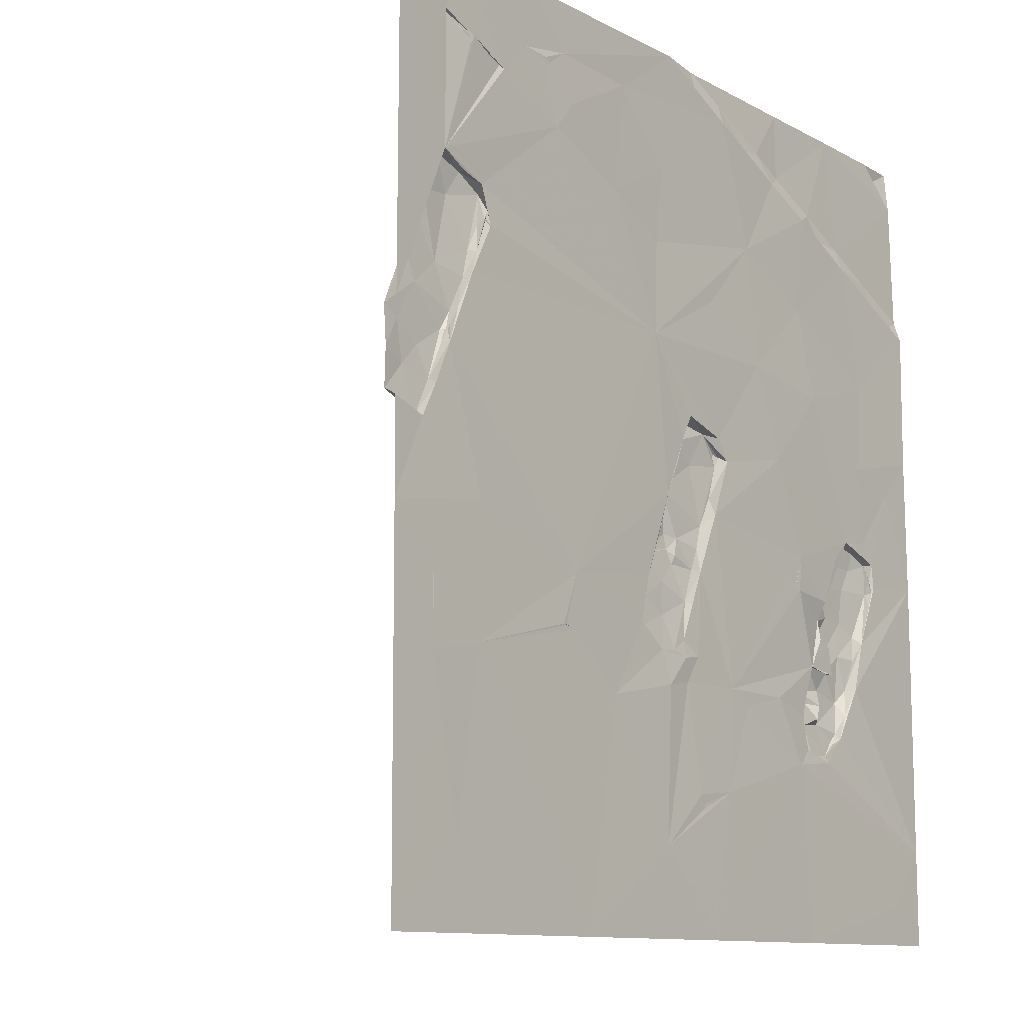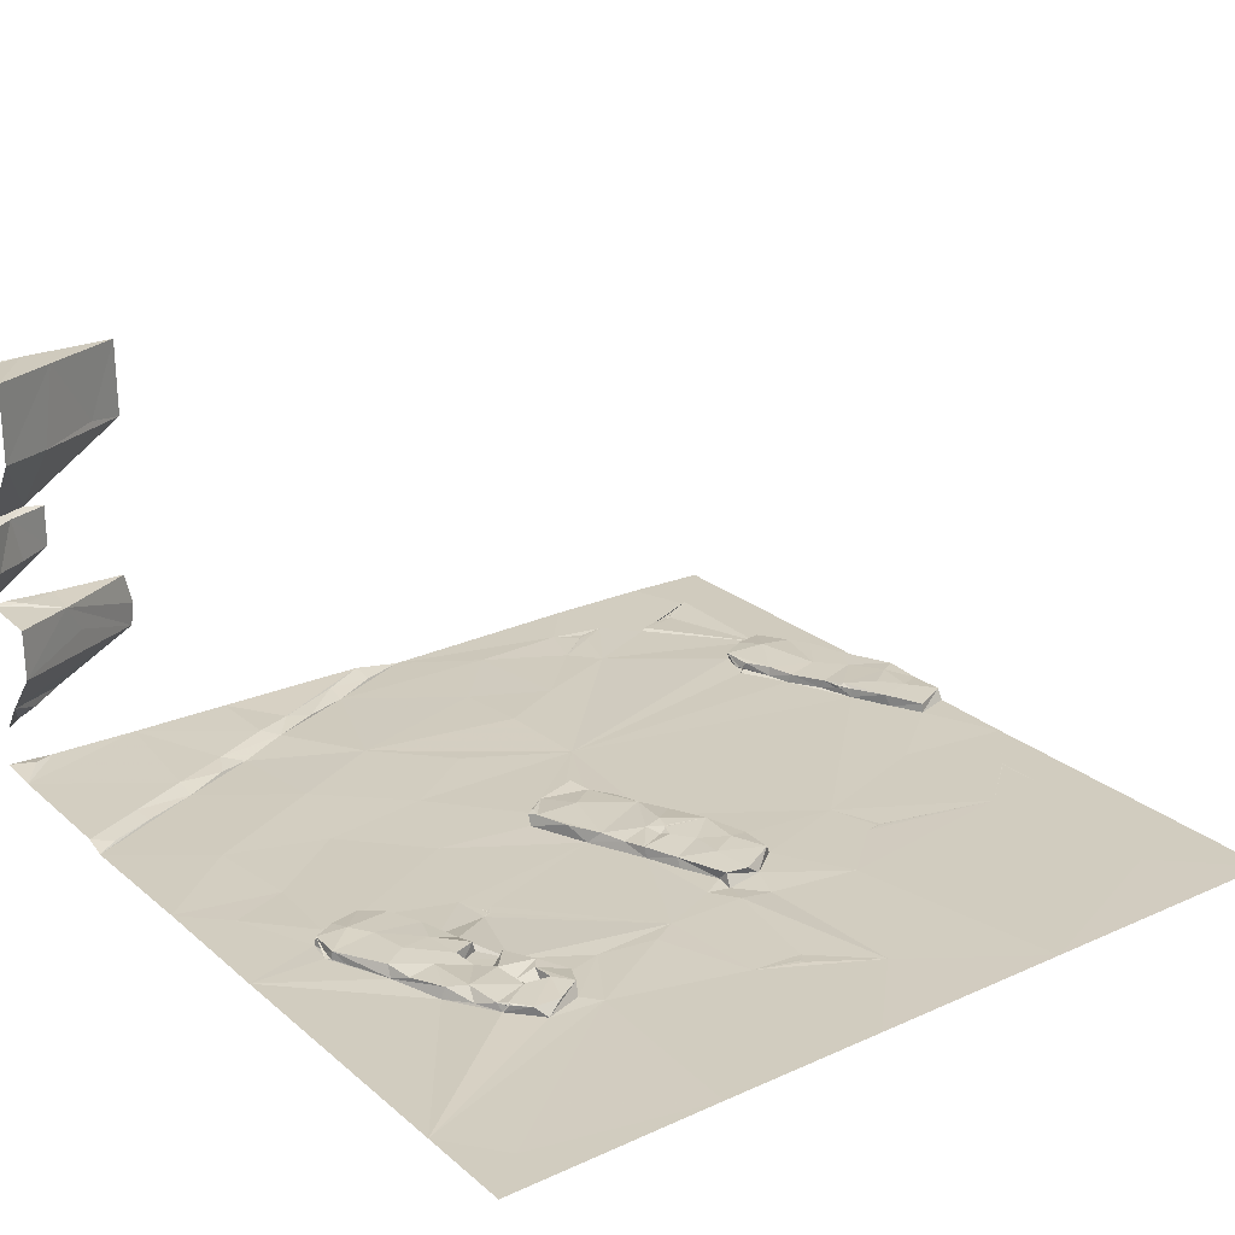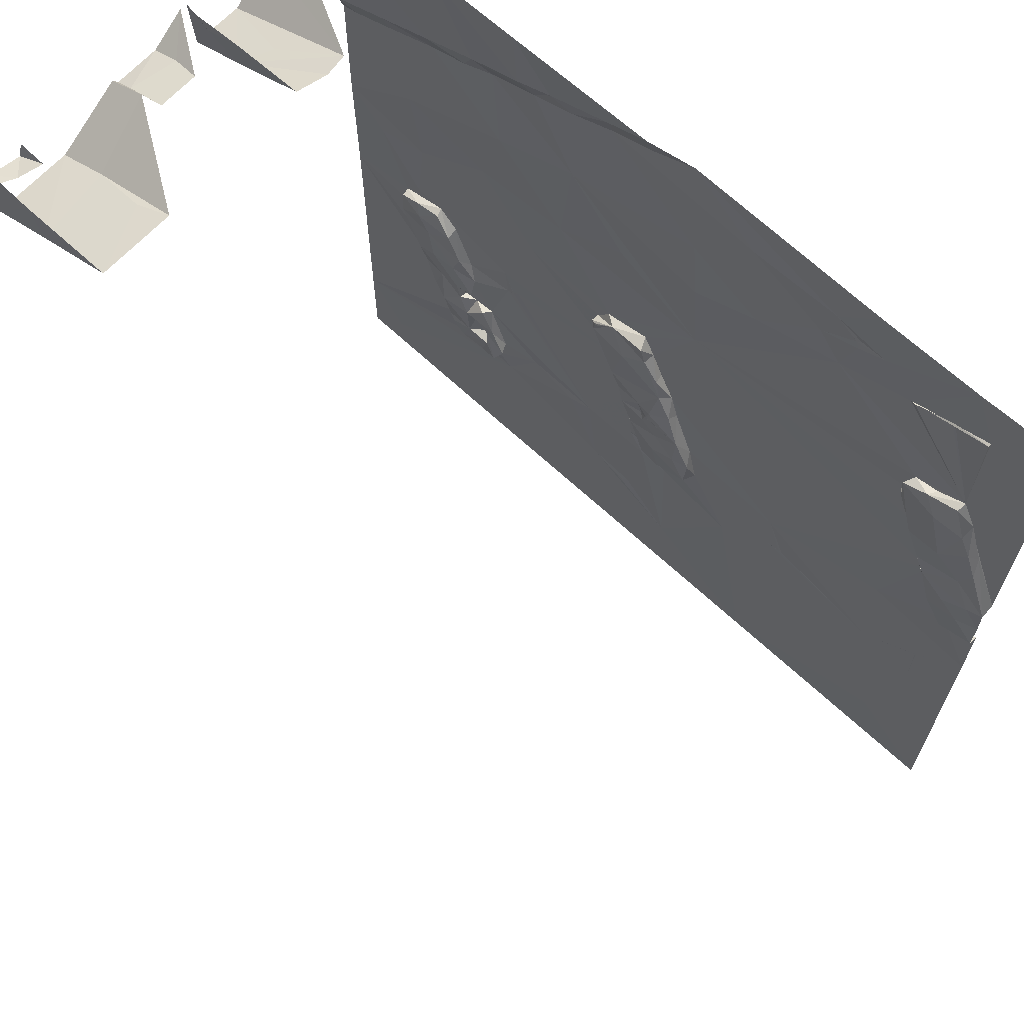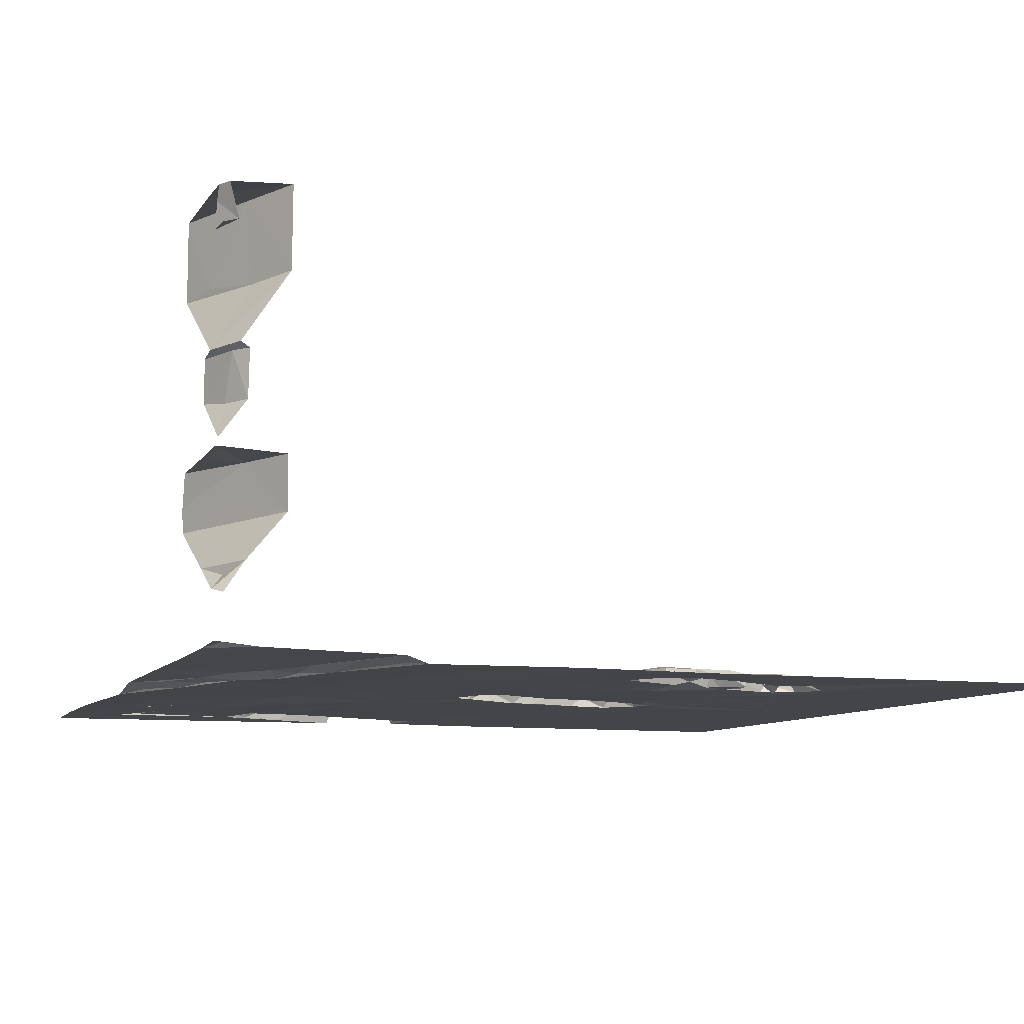
<metadata>
{"format":"obj","ext":"obj","renderer":"f3d","projection":"perspective","resolution":1024,"background":"white","views":[{"elev":-11.0,"azim":127.9,"up":"+Y"},{"elev":24.0,"azim":-36.5,"up":"+Z"},{"elev":66.6,"azim":43.1,"up":"+Y"},{"elev":-9.0,"azim":-110.0,"up":"+Z"}]}
</metadata>
<code>
v -58.28 102.3 486
v -58.28 101 487.6
v -57.3 102.8 485.7
v -57.79 103.2 485.1
v -58.28 103 485
v -57.69 103.2 498
v -58.28 103 498
v -57.44 103.2 497.5
v -58.28 103.2 496.6
v -57.24 103.2 496.7
v -58.28 102.7 496.8
v -58.28 97.09 483.3
v -57.55 96.76 483.1
v -58.28 96.36 483
v -58.28 91.38 483
v -56.79 89.89 483
v -58.28 86.4 483
v -58.28 102.3 492.7
v -58.28 102.6 492.9
v -57.59 102.7 492.7
v -58.28 101 495.3
v -58.28 101 498.1
v -58.28 101 489.4
v -56.24 101.9 489.4
v -58.28 103.2 489.5
v -57.8 103.2 489.6
v -56.42 103.2 498
v -57.21 102.8 491.1
v -58.28 102.3 491.1
v -57.31 102.7 489.6
v -58.28 103.2 489.8
v -56.85 103.2 492.8
v -57.45 102.8 483.6
v -58.28 101.8 483.4
v -58.28 103.2 483.5
v -53.91 98.98 483.3
v -56.47 101.8 495.2
v -56.12 103.2 491.2
v -56.03 103.2 489.5
v -54.1 82.18 483
v -54.75 83.98 483.1
v -56.73 74.41 483
v -58.28 72.97 483
v -58.28 76.42 483
v -55.74 86.21 483.1
v -55.92 97.43 483.1
v -56.63 103.2 483.4
v -55.96 102 498.1
v -56.23 103.2 486
v -56.05 98.04 483.3
v -56.11 103.2 492.7
v -55.13 93.8 483.1
v -54.69 90.61 483
v -55.6 102.2 488.4
v -55.63 86 483.1
v -55.6 87.07 483.1
v -54.94 87.75 483.1
v -53.24 103.2 487.5
v -53.07 103.2 495.3
v -54.35 102.7 495.5
v -53.87 98.28 483
v -53.07 103.2 498
v -55.6 86.42 483.2
v -55.54 87.05 483.4
v -55.59 86.45 483.2
v -55.58 86.48 483.2
v -55.59 85.97 483.4
v -53.46 103.2 483.4
v -55.38 85.46 483.1
v -53.8 87.69 483.1
v -54.75 87.4 483.4
v -54.69 84.24 483.5
v -54.59 86.75 483.5
v -54.09 85.98 483.5
v -53.15 80.32 483.2
v -53.39 103.2 489.5
v -53.87 84.68 483.5
v -54.48 83.35 483.3
v -50.61 72.97 483
v -50.23 79.19 483
v -53.54 83.41 483.4
v -53.68 87.61 483.4
v -53.96 82.17 483.4
v -53.55 81.2 483.2
v -52.85 84.77 483.5
v -53.04 86.85 483.5
v -53.42 81.69 483.5
v -51.61 92.77 483
v -53.12 103.2 488.3
v -52.27 99.02 483.1
v -52.11 79.38 483.1
v -52.52 85.69 483.5
v -52.68 83.5 483.5
v -53.04 87.02 483.1
v -53.2 80.53 483.4
v -53.01 80.16 483.4
v -52.97 80.26 483.5
v -53.02 80.2 483.4
v -52.6 82.67 483.4
v -52.15 82.03 483.5
v -51.82 99.87 483.2
v -52.94 80.1 483.4
v -53 80.17 483.4
v -52.48 79.66 483.4
v -52.23 85.26 483.1
v -52.56 82.61 483.1
v -52.05 80.78 483.5
v -50.7 95.9 483.1
v -52.35 83.58 483.1
v -51.93 83.74 483.5
v -51.92 84.53 483.3
v -52.03 82.6 483.1
v -51.19 82.77 483.1
v -51.06 99.47 483
v -49.12 100.4 483.1
v -49.71 100.8 483.3
v -50.09 85.65 483
v -50.51 86.66 483
v -49.83 85.85 483
v -49.8 103.2 483.4
v -47.35 97.48 483.1
v -50.78 79.76 483.1
v -50.05 85.53 483
v -45.93 81.49 483.1
v -50.36 85.43 483
v -50.1 85.61 483
v -50.11 85.55 483
v -48.85 81.43 483.1
v -50.44 80.98 483.1
v -50.09 85.61 483
v -50.33 80.75 483.4
v -49.11 90.04 483
v -51.8 83.81 483.1
v -50.7 79.98 483.5
v -51.92 81.44 483.3
v -50.85 81.85 483.4
v -51.17 81.46 483.4
v -51.14 80.69 483.5
v -51.24 80.88 483
v -51.39 82.87 483.4
v -51.48 79.64 483.4
v -44.16 89.06 483.6
v -43.19 89.73 483.5
v -43.35 90.52 483.6
v -44.82 90.25 483.5
v -43.58 90.63 483.1
v -45.79 101.8 483
v -44.14 102.5 483.1
v -43.97 77.29 483
v -41.79 75.94 483
v -45.54 77.92 483
v -44.64 86.99 483.5
v -43.25 86.37 483.6
v -44.32 86.15 483.5
v -44.06 85.39 483.5
v -44.05 85.27 483.1
v -43.59 84.24 483.5
v -44.03 77.43 483
v -44.03 77.46 483
v -44.01 77.36 483
v -43.97 77.54 483
v -44.04 77.45 483
v -43.78 77.75 483
v -45.65 89.24 483.5
v -41.99 98.96 483.1
v -45.3 90.13 483.1
v -41.47 93.09 483.1
v -44.96 94.97 483.1
v -44.19 103.2 483.3
v -44.94 87.37 483.1
v -43.15 81.43 483.1
v -45.82 89.4 483.1
v -45.25 88.07 483.5
v -45.53 89.62 483.6
v -45.57 89.65 483.6
v -45.59 89.65 483.5
v -43.8 82.35 483.1
v -45.59 89.66 483.5
v -47.8 93.21 483.1
v -45.79 102.5 483.2
v -42.97 82.81 483.1
v -45.78 89.59 483.5
v -45.59 89.65 483.5
v -48.31 101.4 483.2
v -47.43 101.1 483.1
v -44.7 72.97 483
v -46.89 80.99 483.1
v -43.13 89.83 483.1
v -42.09 87.67 483.1
v -42.7 88.83 483.1
v -42.64 86.44 483.7
v -41.82 86.99 483.5
v -42.37 88 483.5
v -42.12 82.36 483.5
v -42.39 83.66 483.6
v -40.81 83.02 483.5
v -42.06 81.24 483
v -42.98 82.23 483
v -41.68 82.38 483.1
v -42.58 88.88 483.5
v -41.7 96.38 483.2
v -39.75 101.4 483.1
v -42.92 82.51 483.5
v -42.76 85.9 483.6
v -42.72 85.96 483.6
v -41.28 85.64 483.6
v -42.96 85.45 483.6
v -42.71 85.87 483.6
v -42.74 85.91 483.6
v -43.1 85.76 483.5
v -42.35 84.79 483.5
v -42.43 103.2 483
v -43.59 84.08 483.1
v -30.26 101.1 483.1
v -31.1 103.2 483.1
v -32.07 85.89 483.1
v -28.02 85.33 483
v -31.95 81.53 483
v -29.78 81.12 483
v -30.26 96.54 483.1
v -30.26 101 483.2
v -30.33 93.04 483.5
v -29.76 95.22 483.5
v -31.58 92.81 483.4
v -29.93 89.11 483.1
v -29.34 88 483.1
v -37.39 72.97 483
v -30.91 75.67 483
v -28.02 72.97 483
v -30.78 91.02 483.4
v -30.98 91.63 483.5
v -30.59 90.52 483.1
v -31.03 91.73 483.2
v -30.57 90.57 483.4
v -30.05 89.32 483.5
v -30.77 90.98 483.4
v -30.6 90.98 483.5
v -30.77 91 483.4
v -29.32 92.17 483.5
v -30.29 96.45 483.4
v -31.42 96.16 483.5
v -30.92 95.32 483.6
v -29.31 94.43 483.5
v -29.57 90.28 483.6
v -29.71 95.57 483.1
v -28.02 103.2 483
v -28.84 89.54 483.5
v -29.33 88.05 483.4
v -29.77 83.4 483
v -29.77 83.41 483
v -29.79 83.42 483
v -29.77 83.39 483
v -29.76 83.4 483
v -29.82 83.33 483
v -29.08 93.84 483.1
v -28.02 91.42 483
v -28.02 91.23 483.5
v -28.63 90.91 483.6
v -28.89 93.29 483.5
v -28.02 89.94 483.4
v -28.02 88.64 483.5
v -28.02 88.42 483.1
v -41.39 84.17 483.6
v -40.72 84.23 483.5
v -40.95 84.77 483.1
v -40.56 83.2 483.1
v -36.85 99.88 483.1
v -35.94 98.82 483.1
v -39.22 97.59 483.1
v -38.96 80.65 483.1
v -36.93 84.3 483.1
v -36.85 82.49 483.1
v -36.35 101.5 483.1
v -32.99 100 483.1
v -33.17 99.95 483.1
v -31.66 92.94 483.1
v -34.41 101.1 483.1
v -35.39 100.6 483.1
v -35.51 100.9 483.1
v -35.51 100.9 483.1
v -35.51 100.9 483.1
v -32.13 95.87 483.1
v -34.83 103.2 483.1
v -35.35 101 483.1
v -35.5 100.9 483.1
v -32.52 94.63 483.1
v -36.32 82.59 483.1
v -36.31 82.57 483.1
v -36.33 82.55 483.1
v -36.3 82.6 483.1
v -36.19 82.59 483
v -32.28 94.66 483.4
v -32.36 95.66 483.5
v -31.91 93.68 483.2
v -31.85 93.76 483.5
v -32.33 94.75 483.2
v -32.4 95.08 483.1
v -32.36 94.8 483.2
v -32.32 94.81 483.2
v -31.61 100.6 483
v -31.59 100.4 483.1
v -31.6 100.4 483.1
v -31.62 100.4 483.1
v -31.57 100.4 483.1
v -31.46 100.3 483.1
v -31.56 100.3 483.1
v -31.62 100.4 483.1
v -41.77 86.71 483.1
v -31.25 96.1 483.1
f 4 3 1
f 5 4 1
f 7 6 8
f 11 10 9
f 14 13 12
f 16 15 17
f 20 19 18
f 2 24 23
f 22 27 7
f 8 11 7
f 29 28 20
f 23 24 25
f 28 29 31
f 34 33 35
f 20 18 29
f 24 30 25
f 12 36 34
f 19 32 21
f 38 28 31
f 39 26 30
f 40 41 17
f 43 42 44
f 44 40 17
f 12 13 46
f 25 30 26
f 47 33 34
f 8 10 11
f 48 27 22
f 27 6 7
f 3 4 49
f 41 45 17
f 12 50 36
f 20 32 19
f 22 21 48
f 35 33 47
f 37 21 32
f 20 51 32
f 1 3 49
f 46 13 14
f 52 14 15
f 15 16 53
f 28 38 20
f 38 51 20
f 2 54 24
f 24 39 30
f 21 37 48
f 45 56 17
f 16 17 56
f 41 55 45
f 56 57 16
f 46 50 12
f 58 54 2
f 53 52 15
f 32 59 37
f 1 49 58
f 2 1 58
f 60 48 37
f 61 46 14
f 52 61 14
f 45 63 56
f 55 63 64
f 45 55 65
f 64 63 45
f 45 65 64
f 16 57 53
f 66 65 55
f 64 56 66
f 64 66 55
f 56 65 66
f 67 65 63
f 67 64 65
f 55 67 63
f 65 56 63
f 36 68 34
f 68 47 34
f 67 55 69
f 46 61 50
f 69 55 41
f 70 57 56
f 70 56 71
f 41 72 67
f 67 69 41
f 56 64 71
f 64 73 71
f 74 73 67
f 67 73 64
f 40 44 75
f 61 36 50
f 24 76 39
f 48 62 27
f 60 62 48
f 67 72 77
f 60 37 59
f 41 78 72
f 42 43 79
f 24 54 58
f 74 67 77
f 44 42 80
f 72 78 81
f 83 40 84
f 77 85 74
f 82 70 71
f 73 86 82
f 73 82 71
f 77 72 81
f 87 83 84
f 81 78 83
f 83 78 41
f 75 84 40
f 79 80 42
f 76 24 89
f 61 90 36
f 41 40 83
f 58 89 24
f 60 59 62
f 88 52 53
f 73 74 86
f 53 57 88
f 91 75 44
f 83 87 81
f 74 85 92
f 81 93 77
f 70 82 86
f 94 70 86
f 75 95 84
f 95 96 97
f 75 98 95
f 87 99 81
f 87 84 95
f 92 86 74
f 70 88 57
f 68 36 101
f 80 91 44
f 102 97 75
f 96 95 103
f 99 93 81
f 95 98 103
f 97 96 98
f 96 102 98
f 104 102 96
f 97 98 75
f 96 103 75
f 75 104 96
f 85 77 93
f 105 94 92
f 36 90 101
f 103 98 102
f 75 103 102
f 97 102 104
f 86 92 94
f 104 107 97
f 107 87 95
f 61 52 108
f 106 109 93
f 104 75 91
f 99 106 93
f 109 110 93
f 112 106 99
f 95 97 107
f 93 110 85
f 87 100 99
f 87 107 100
f 111 105 92
f 106 112 113
f 94 105 70
f 114 90 61
f 111 85 110
f 85 111 92
f 115 184 116
f 118 117 119
f 124 123 125
f 123 118 126
f 123 117 118
f 118 125 126
f 127 123 126
f 113 129 128
f 125 117 126
f 126 117 130
f 127 126 130
f 125 127 130
f 127 125 123
f 119 130 123
f 123 130 117
f 113 124 125
f 119 117 125
f 125 130 119
f 129 131 122
f 111 113 125
f 120 68 116
f 116 101 115
f 110 109 133
f 134 122 131
f 111 110 133
f 105 111 125
f 136 135 137
f 100 107 135
f 100 112 99
f 139 137 135
f 134 131 137
f 101 114 115
f 68 101 116
f 121 114 108
f 132 88 70
f 111 133 113
f 118 105 125
f 109 106 113
f 100 135 136
f 136 137 131
f 100 136 140
f 139 107 138
f 140 112 100
f 136 131 129
f 139 138 137
f 138 134 137
f 113 136 129
f 113 140 136
f 80 122 91
f 134 141 91
f 104 141 138
f 141 134 138
f 132 70 118
f 52 88 108
f 113 112 140
f 122 134 91
f 101 90 114
f 114 61 108
f 113 133 109
f 91 141 104
f 105 118 70
f 135 107 139
f 138 107 104
f 145 144 146
f 151 150 149
f 152 154 153
f 156 155 154
f 155 156 157
f 159 158 160
f 161 159 160
f 162 151 160
f 151 162 161
f 151 149 160
f 162 158 149
f 160 158 162
f 162 159 161
f 163 158 159
f 162 163 159
f 143 144 145
f 145 142 143
f 145 146 166
f 172 170 173
f 145 174 164
f 173 152 164
f 164 142 145
f 142 164 152
f 174 145 175
f 145 176 175
f 145 166 172
f 124 177 156
f 124 171 177
f 152 173 170
f 174 175 178
f 167 168 179
f 180 147 148
f 121 165 147
f 156 170 124
f 170 156 154
f 154 152 170
f 151 163 124
f 146 167 166
f 148 169 180
f 177 181 156
f 172 173 164
f 145 178 176
f 182 176 183
f 178 175 164
f 164 174 183
f 174 178 183
f 183 176 164
f 178 164 176
f 145 183 178
f 175 176 182
f 182 164 175
f 145 182 183
f 172 164 182
f 172 182 145
f 147 185 115
f 180 169 184
f 179 168 121
f 132 170 172
f 184 185 180
f 186 150 151
f 166 167 179
f 179 132 166
f 172 166 132
f 121 147 115
f 147 180 185
f 124 187 151
f 121 108 179
f 187 124 128
f 80 79 186
f 115 185 184
f 80 186 151
f 122 80 128
f 179 88 132
f 120 116 184
f 184 169 120
f 115 114 121
f 88 179 108
f 124 119 123
f 170 132 118
f 170 119 124
f 113 128 124
f 129 122 128
f 80 187 128
f 170 118 119
f 80 151 187
f 188 189 167
f 188 190 189
f 206 192 191
f 196 195 194
f 198 197 199
f 193 200 143
f 188 144 143
f 200 190 188
f 143 200 188
f 165 202 147
f 167 201 121
f 167 146 188
f 150 197 171
f 203 195 157
f 204 153 205
f 177 171 198
f 181 198 203
f 207 206 208
f 206 209 208
f 206 191 205
f 206 205 209
f 207 204 210
f 207 208 205
f 208 204 205
f 153 191 193
f 205 153 209
f 209 204 208
f 191 153 204
f 191 207 205
f 191 204 207
f 195 211 157
f 181 203 157
f 153 210 209
f 204 209 210
f 198 171 197
f 193 189 200
f 189 190 200
f 191 192 193
f 211 206 207
f 199 194 203
f 203 194 195
f 198 199 203
f 121 168 167
f 171 124 163
f 150 163 149
f 188 146 144
f 157 213 181
f 155 210 153
f 155 207 210
f 157 211 207
f 193 152 153
f 148 147 212
f 151 161 163
f 160 149 161
f 158 161 149
f 163 162 149
f 165 121 201
f 154 155 153
f 163 161 158
f 171 163 150
f 152 193 142
f 181 213 156
f 169 148 212
f 155 157 207
f 156 213 157
f 198 181 177
f 143 142 193
f 217 216 218
f 220 214 221
f 243 223 222
f 226 225 216
f 229 228 227
f 231 230 232
f 233 230 234
f 231 233 234
f 235 234 232
f 232 225 235
f 232 234 236
f 237 234 235
f 236 234 230
f 236 230 238
f 230 231 238
f 222 231 239
f 237 239 231
f 241 240 220
f 241 242 240
f 242 222 223
f 242 223 240
f 222 259 243
f 232 236 231
f 237 231 236
f 235 244 237
f 234 237 238
f 236 238 237
f 234 238 231
f 233 232 230
f 219 218 228
f 220 240 245
f 248 261 247
f 215 214 246
f 235 248 247
f 250 249 251
f 251 249 252
f 217 253 250
f 217 251 253
f 219 217 252
f 217 250 252
f 226 216 217
f 249 250 253
f 253 252 249
f 235 225 248
f 251 252 254
f 251 254 219
f 217 218 251
f 218 219 254
f 228 229 219
f 218 250 251
f 225 226 248
f 253 251 219
f 253 219 252
f 250 218 252
f 218 254 252
f 245 255 220
f 255 256 220
f 246 220 256
f 235 247 244
f 239 237 258
f 259 239 257
f 243 255 245
f 255 243 259
f 245 223 243
f 240 223 245
f 246 214 220
f 222 239 259
f 237 244 258
f 258 257 239
f 258 244 247
f 256 255 257
f 260 247 261
f 255 259 257
f 247 260 258
f 219 229 217
f 257 258 260
f 226 217 262
f 226 262 261
f 248 226 261
f 227 150 186
f 263 196 264
f 264 266 265
f 270 197 150
f 269 267 202
f 266 271 265
f 266 199 270
f 266 270 271
f 199 197 270
f 271 189 265
f 270 272 271
f 150 227 270
f 201 269 165
f 268 269 167
f 268 267 269
f 167 189 271
f 267 273 202
f 202 165 269
f 212 202 273
f 196 266 264
f 274 275 220
f 275 215 277
f 267 268 278
f 280 279 278
f 279 281 278
f 270 227 218
f 271 216 232
f 227 228 218
f 232 276 167
f 268 220 275
f 167 282 268
f 282 220 268
f 215 283 277
f 279 280 273
f 279 267 281
f 284 273 281
f 283 273 277
f 267 278 285
f 273 280 281
f 277 284 285
f 277 285 281
f 284 281 267
f 284 267 285
f 278 281 285
f 273 284 277
f 280 277 281
f 278 277 280
f 273 267 279
f 275 277 268
f 282 167 286
f 167 276 286
f 277 278 268
f 167 271 232
f 271 272 287
f 271 287 288
f 289 218 290
f 290 218 288
f 272 289 288
f 287 272 290
f 290 288 287
f 288 291 272
f 291 290 272
f 218 289 272
f 271 290 291
f 218 291 288
f 272 270 218
f 218 271 291
f 289 290 271
f 289 271 288
f 212 273 283
f 233 224 276
f 295 292 294
f 295 224 222
f 216 225 232
f 216 271 218
f 294 286 276
f 286 294 296
f 282 286 297
f 297 286 298
f 276 232 233
f 294 299 297
f 221 300 301
f 303 302 221
f 221 301 303
f 305 304 301
f 306 305 301
f 221 302 304
f 305 221 304
f 214 215 275
f 303 301 274
f 301 307 274
f 274 307 300
f 220 221 305
f 304 302 301
f 302 306 307
f 307 301 302
f 221 275 300
f 306 302 303
f 305 306 220
f 306 301 300
f 300 307 306
f 274 220 306
f 233 231 224
f 222 224 231
f 294 276 224
f 196 263 195
f 167 269 201
f 295 294 224
f 212 147 202
f 294 292 299
f 293 292 295
f 189 308 265
f 282 241 309
f 293 241 282
f 293 282 297
f 308 189 192
f 299 292 296
f 298 299 296
f 292 298 286
f 286 296 292
f 192 206 308
f 308 206 265
f 193 192 189
f 206 264 265
f 206 263 264
f 242 293 295
f 242 241 293
f 211 195 263
f 199 266 196
f 293 297 299
f 199 196 194
f 292 293 298
f 293 299 298
f 206 211 263
f 221 214 275
f 275 274 300
f 274 306 303
f 297 298 296
f 296 294 297
f 220 282 309
f 220 309 241
f 242 295 222

</code>
